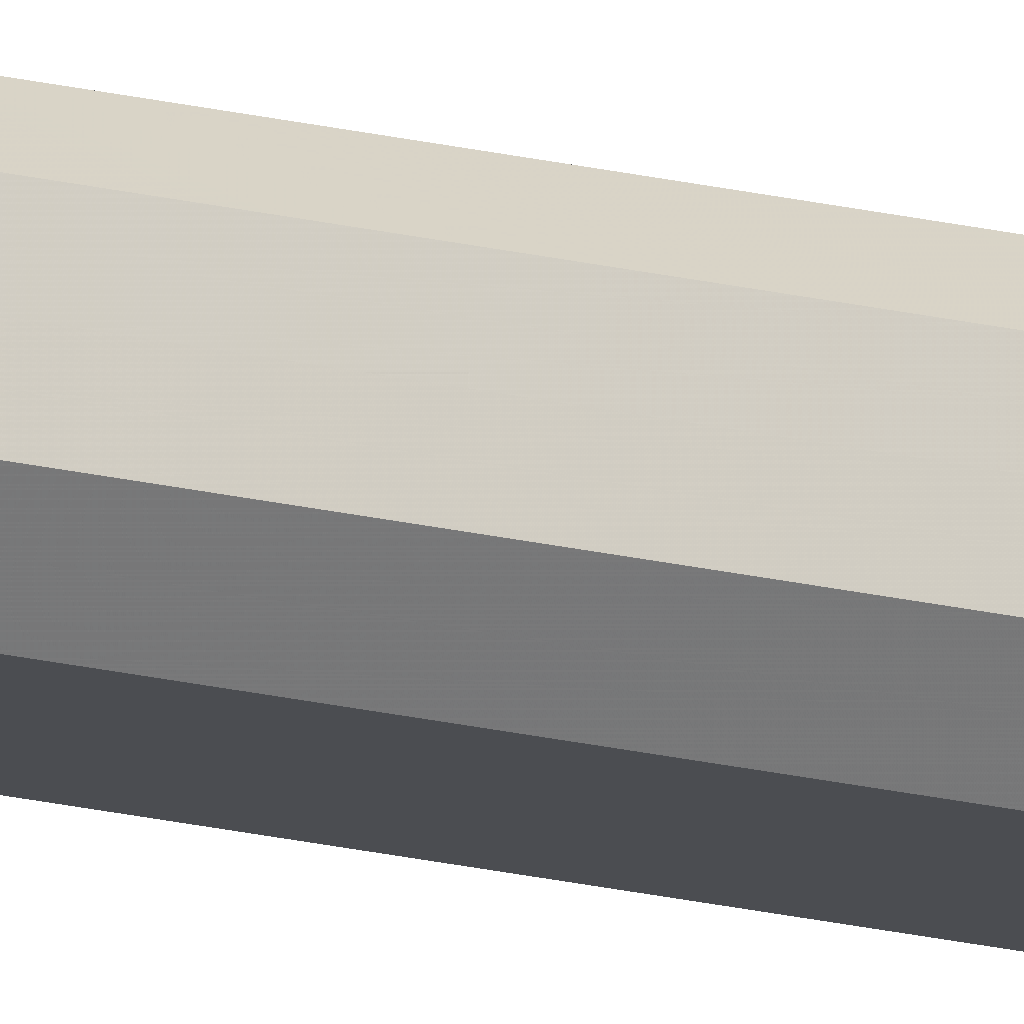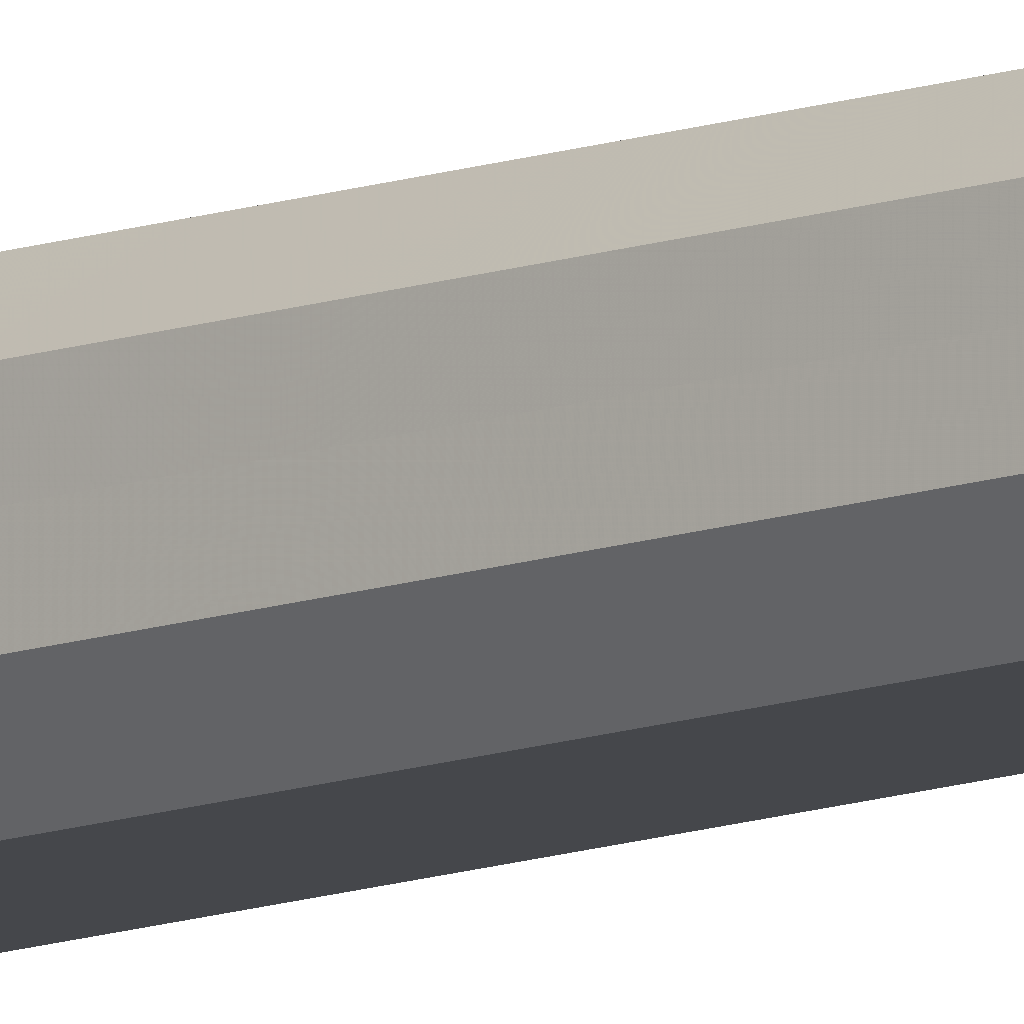
<metadata>
{"format":"obj","ext":"obj","renderer":"f3d","projection":"perspective","resolution":1024,"background":"white","views":[{"elev":-15.8,"azim":-119.5,"up":"+Y"},{"elev":-10.5,"azim":-45.8,"up":"+Y"}]}
</metadata>
<code>
o 11121
v 2234 1876 8.956
v 2234 1876 8.956
v 2234 1876 15.19
v 2234 1876 8.956
v 2234 1876 15.19
v 2234 1876 8.956
v 2234 1876 15.19
v 2234 1876 8.956
v 2234 1876 15.19
v 2234 1876 8.956
v 2234 1876 15.19
v 2234 1876 8.956
v 2234 1876 15.19
v 2234 1876 8.956
v 2234 1876 15.19
v 2234 1876 8.956
v 2234 1876 15.19
v 2234 1876 8.956
v 2234 1876 15.19
v 2234 1876 8.956
v 2234 1876 15.19
v 2234 1876 8.956
v 2234 1876 15.19
v 2234 1876 8.956
v 2234 1876 15.19
v 2234 1876 8.956
v 2234 1876 15.19
v 2234 1876 15.19
v 2234 1876 15.19
v 2234 1876 8.956
v 2234 1876 15.19
v 2234 1876 8.956
v 2234 1876 15.19
v 2234 1876 15.19
v 2234 1876 8.956
v 2234 1876 15.19
v 2234 1876 8.956
v 2234 1876 8.956
v 2234 1876 15.19
v 2234 1876 15.19
v 2234 1876 8.956
v 2234 1876 15.19
v 2234 1876 8.956
v 2234 1876 8.956
v 2234 1876 15.19
v 2234 1876 15.19
v 2234 1876 8.956
v 2234 1876 15.19
v 2234 1876 8.956
v 2234 1876 8.956
v 2234 1876 15.19
v 2234 1876 15.19
v 2234 1876 8.956
v 2234 1876 15.19
v 2234 1876 8.956
v 2234 1876 8.956
v 2234 1876 8.956
v 2234 1876 8.956
v 2234 1876 8.956
v 2234 1876 8.956
v 2234 1876 8.956
v 2234 1876 8.956
v 2234 1876 8.956
v 2234 1876 8.956
v 2234 1876 8.956
v 2234 1876 8.956
v 2234 1876 8.956
v 2234 1876 8.956
v 2234 1876 8.956
v 2234 1876 8.956
v 2234 1876 8.956
v 2234 1876 15.19
v 2234 1876 15.19
v 2234 1876 15.19
v 2234 1876 15.19
v 2234 1876 15.19
v 2234 1876 15.19
v 2234 1876 15.19
v 2234 1876 15.19
v 2234 1876 15.19
v 2234 1876 15.19
v 2234 1876 15.19
v 2234 1876 15.19
v 2234 1876 15.19
v 2234 1876 15.19
v 2234 1876 15.19
f 1 2 3
f 2 4 5
f 6 1 7
f 4 8 9
f 10 6 11
f 8 12 13
f 14 10 15
f 12 16 17
f 18 14 19
f 16 20 21
f 22 18 23
f 20 24 25
f 26 22 27
f 24 26 28
f 29 30 31
f 31 32 33
f 34 35 29
f 36 37 34
f 33 38 39
f 40 41 36
f 42 43 40
f 39 44 45
f 46 47 42
f 48 49 46
f 45 50 51
f 52 53 48
f 54 55 52
f 51 56 54
f 57 58 59
f 57 60 58
f 57 59 61
f 57 62 60
f 57 61 63
f 57 64 62
f 57 63 65
f 57 66 64
f 57 65 67
f 57 68 66
f 57 67 69
f 57 70 68
f 57 69 71
f 57 71 70
f 72 73 74
f 72 75 73
f 72 74 76
f 72 77 75
f 72 76 78
f 72 79 77
f 72 78 80
f 72 81 79
f 72 80 82
f 72 83 81
f 72 82 84
f 72 85 83
f 72 84 86
f 72 86 85

</code>
